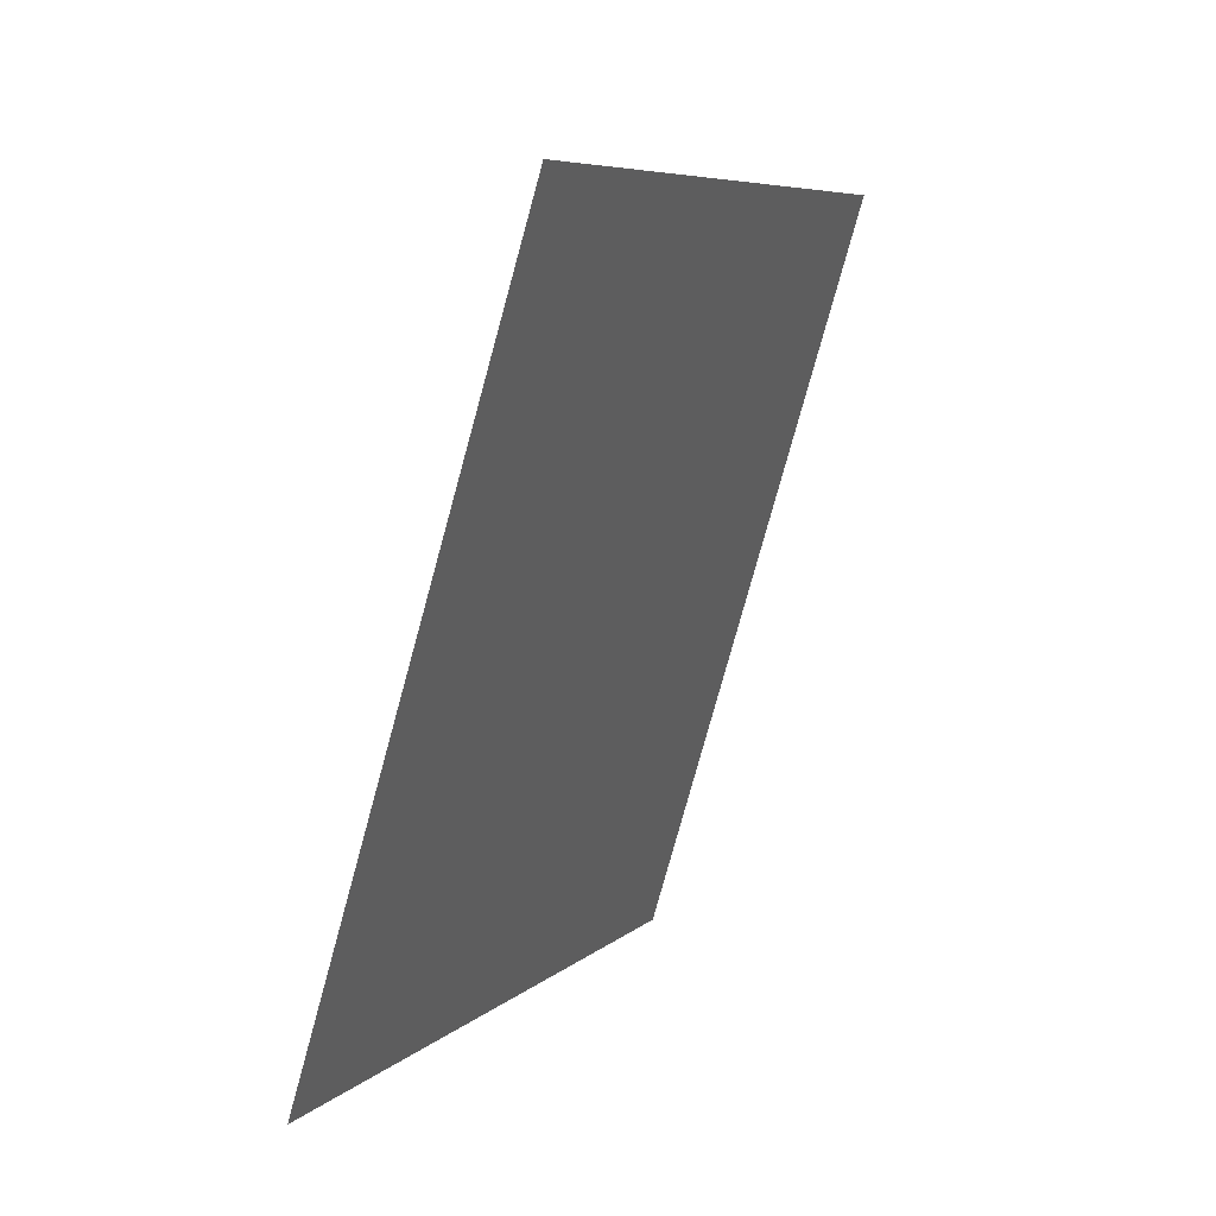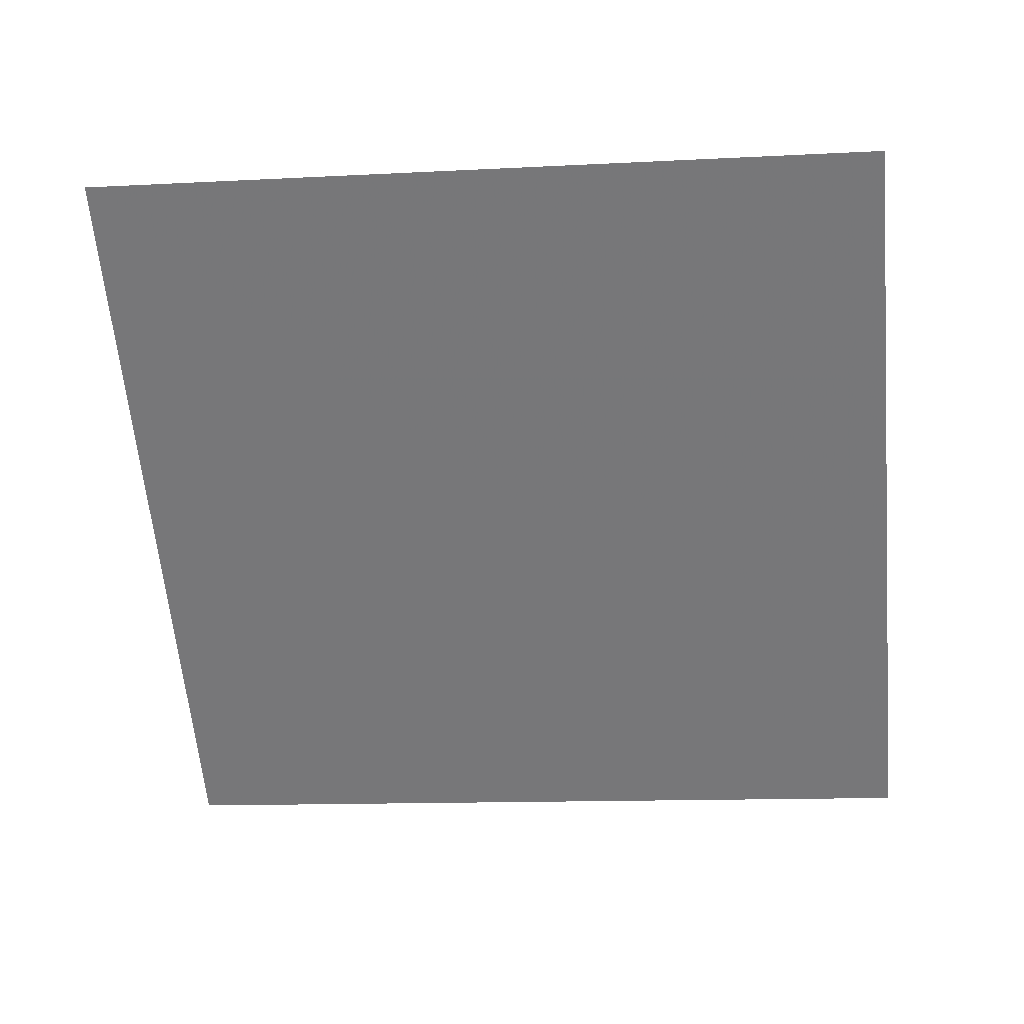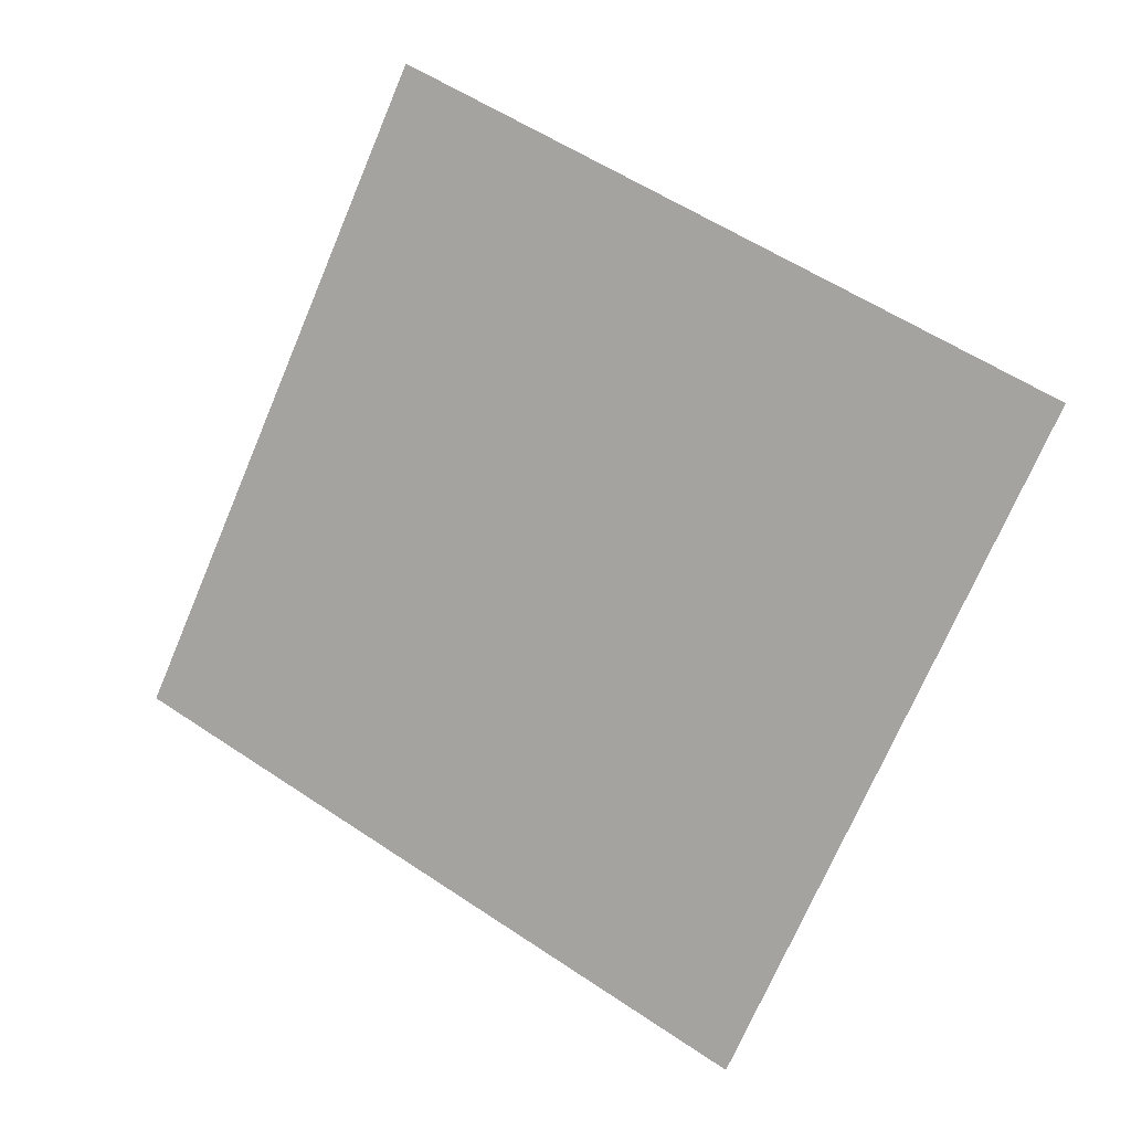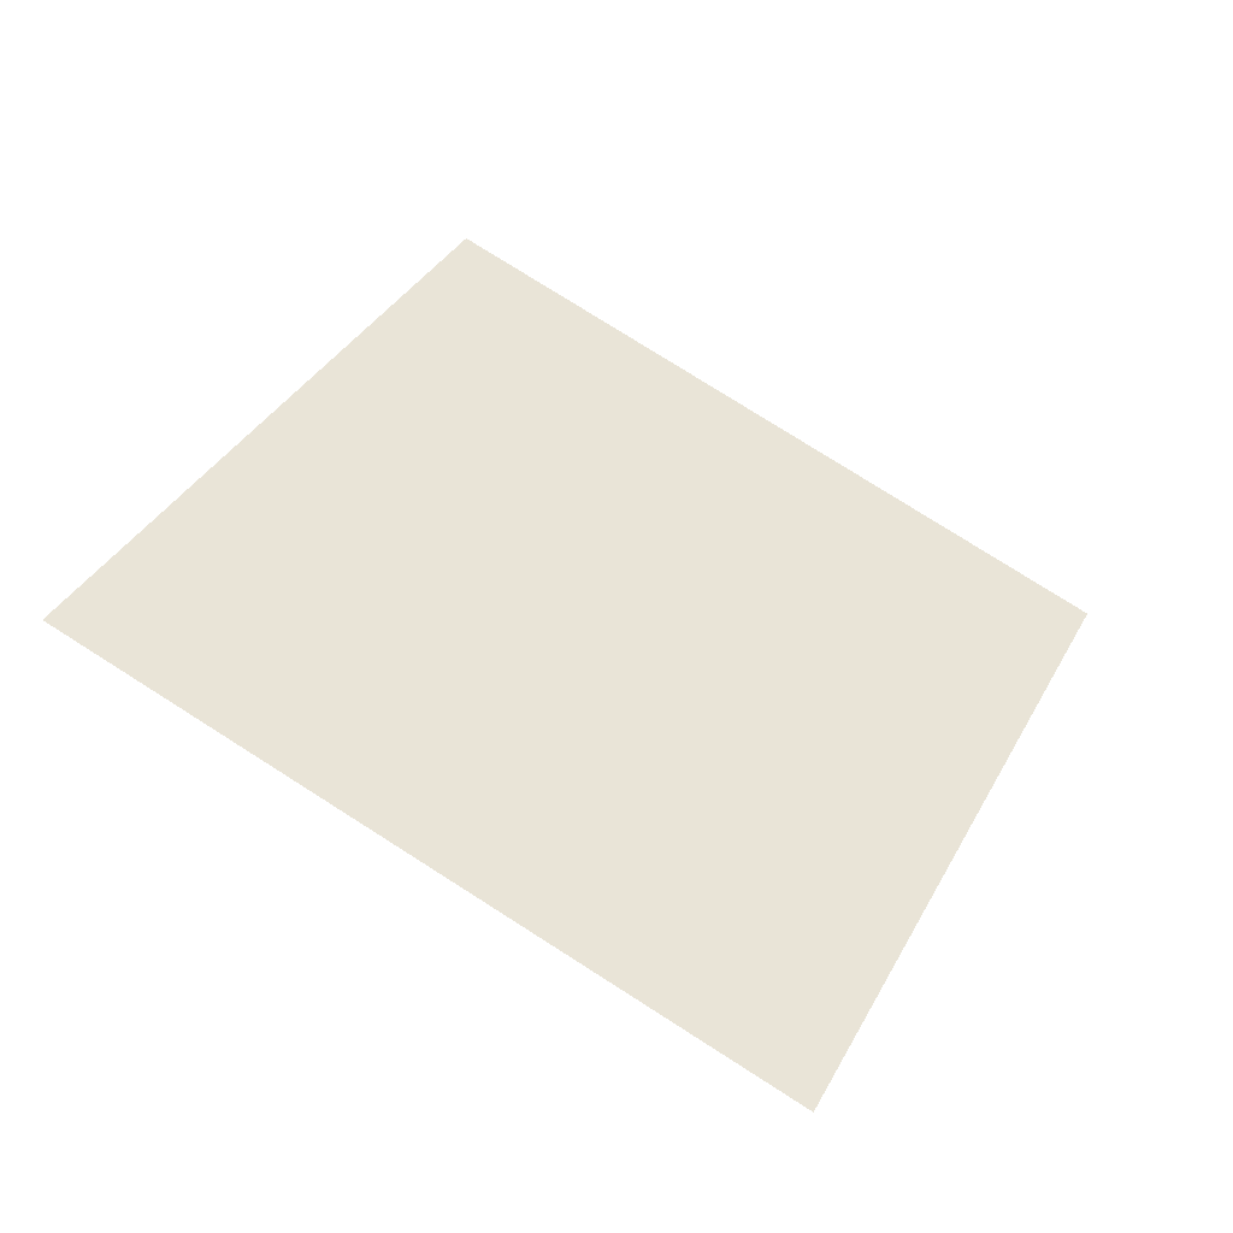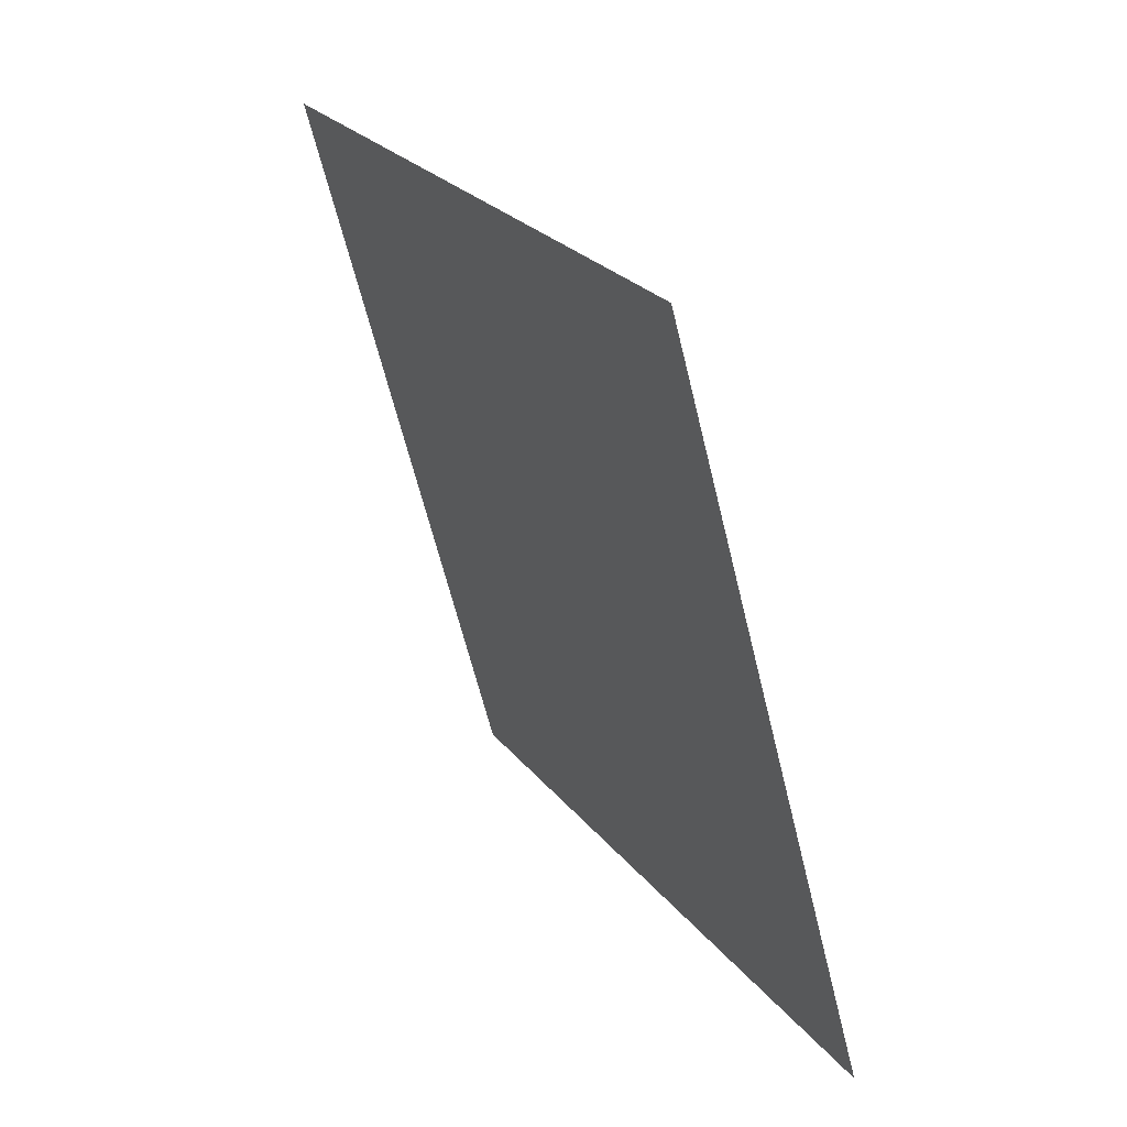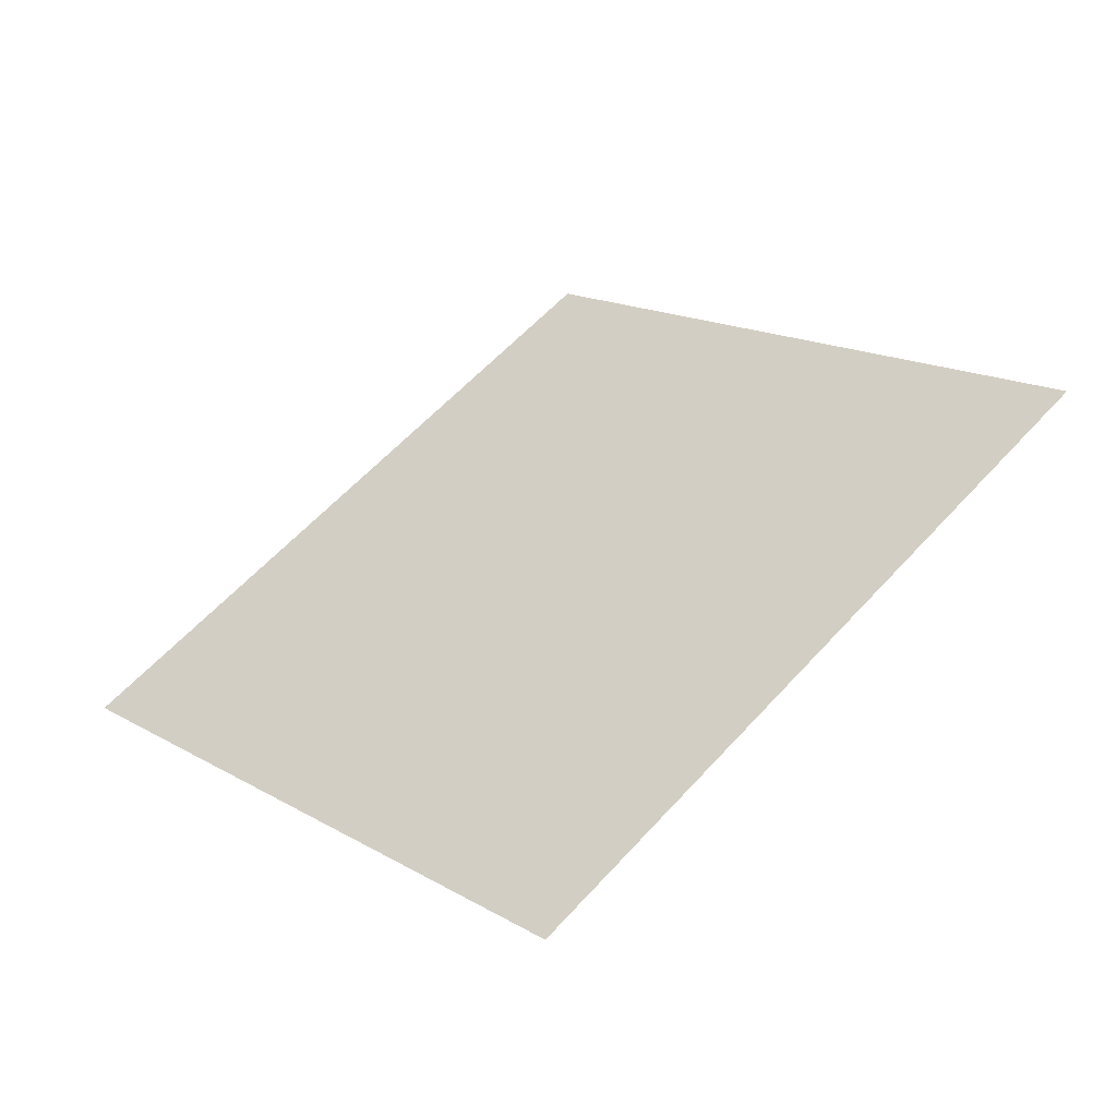
<metadata>
{"format":"obj","ext":"obj","renderer":"f3d","projection":"perspective","resolution":1024,"background":"white","views":[{"elev":-69.9,"azim":-98.0,"up":"+Z"},{"elev":57.4,"azim":-170.0,"up":"+Z"},{"elev":-78.6,"azim":-106.1,"up":"+Y"},{"elev":27.8,"azim":-57.6,"up":"+Y"},{"elev":-67.9,"azim":110.9,"up":"+Z"},{"elev":25.3,"azim":57.1,"up":"+Y"}]}
</metadata>
<code>
o Plane
v -2.086 5.451 3.044
v -2.084 5.448 3.053
v -2.095 5.45 3.046
v -2.093 5.447 3.054
f 2 1 3
f 2 3 4

</code>
